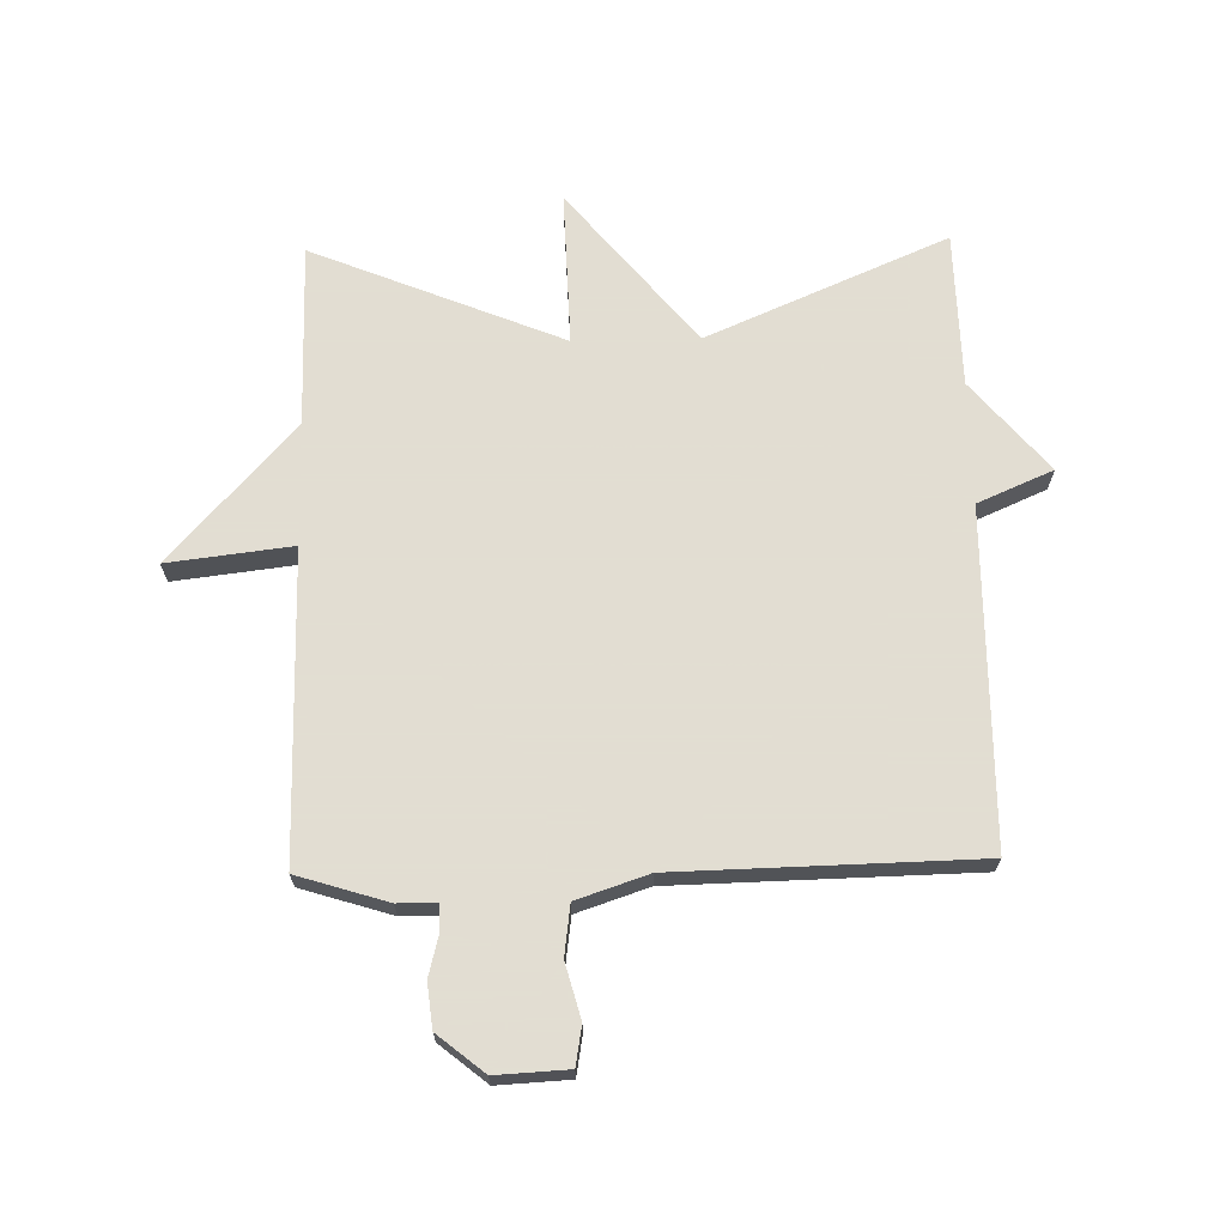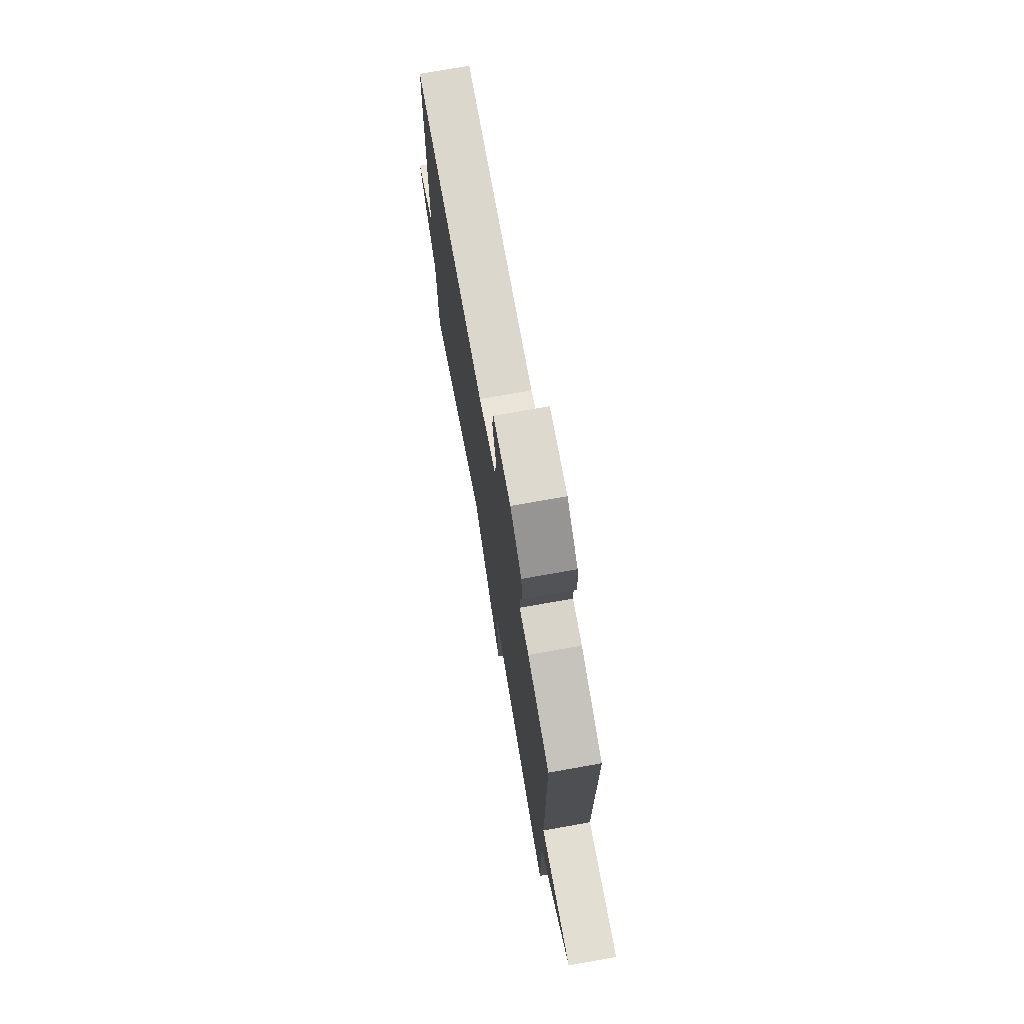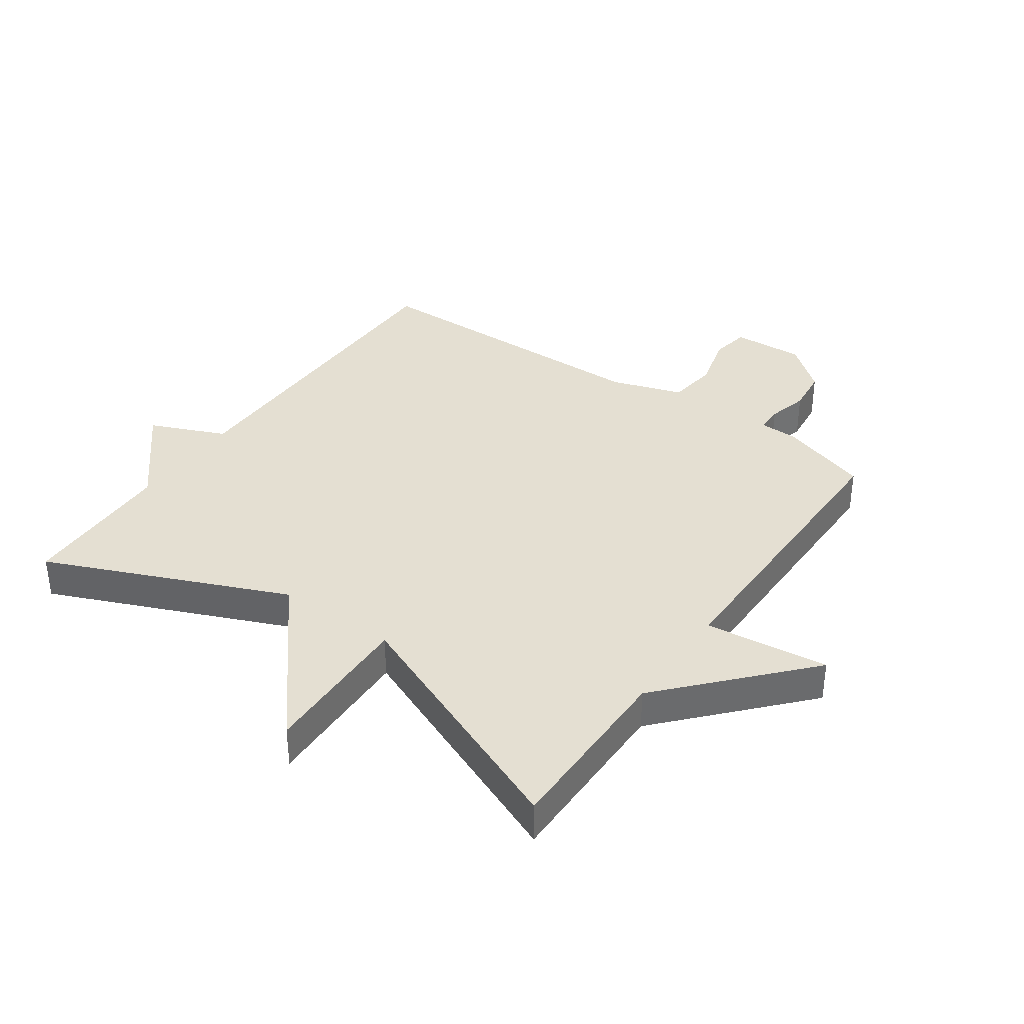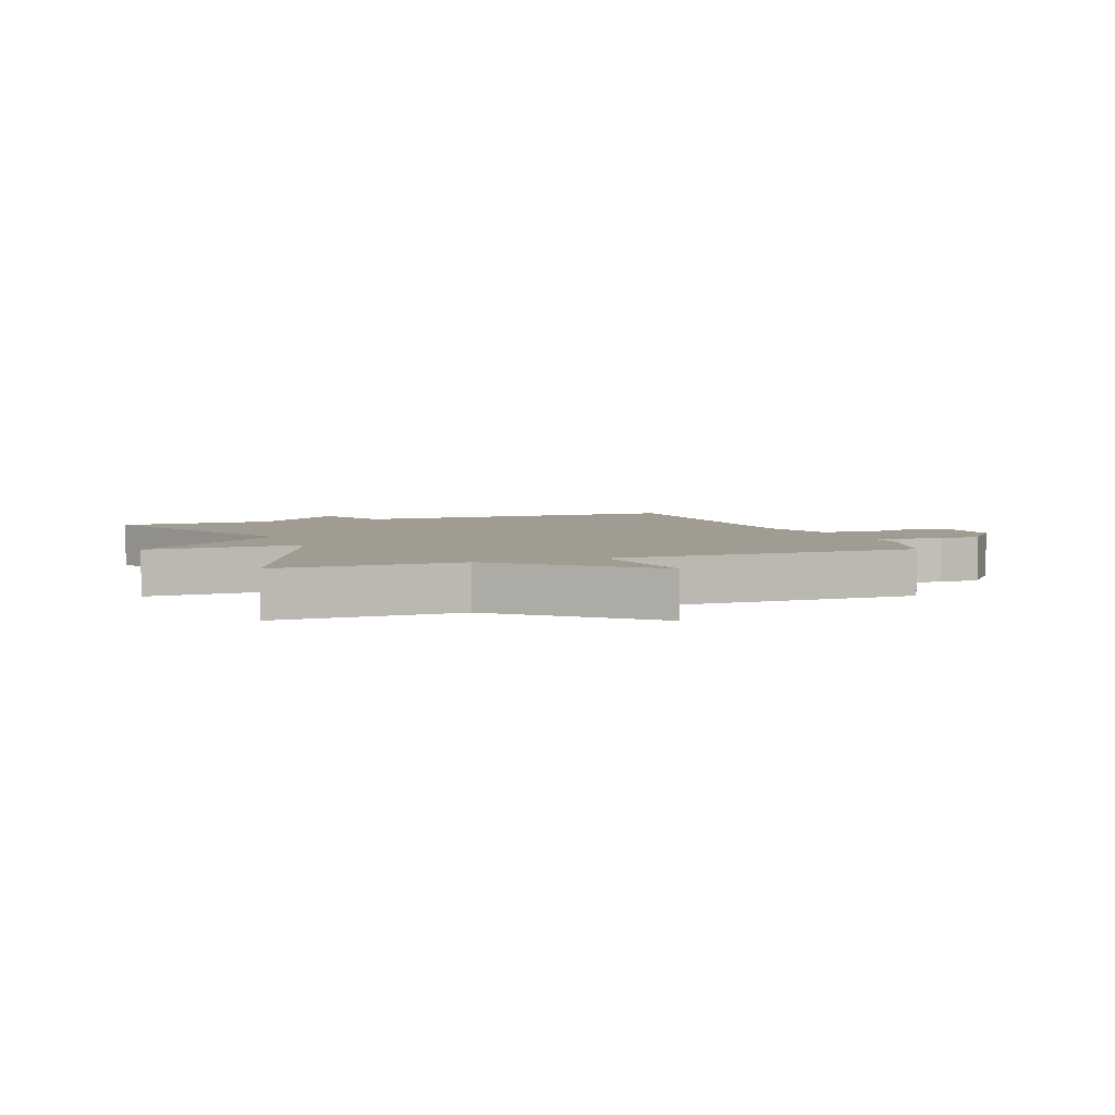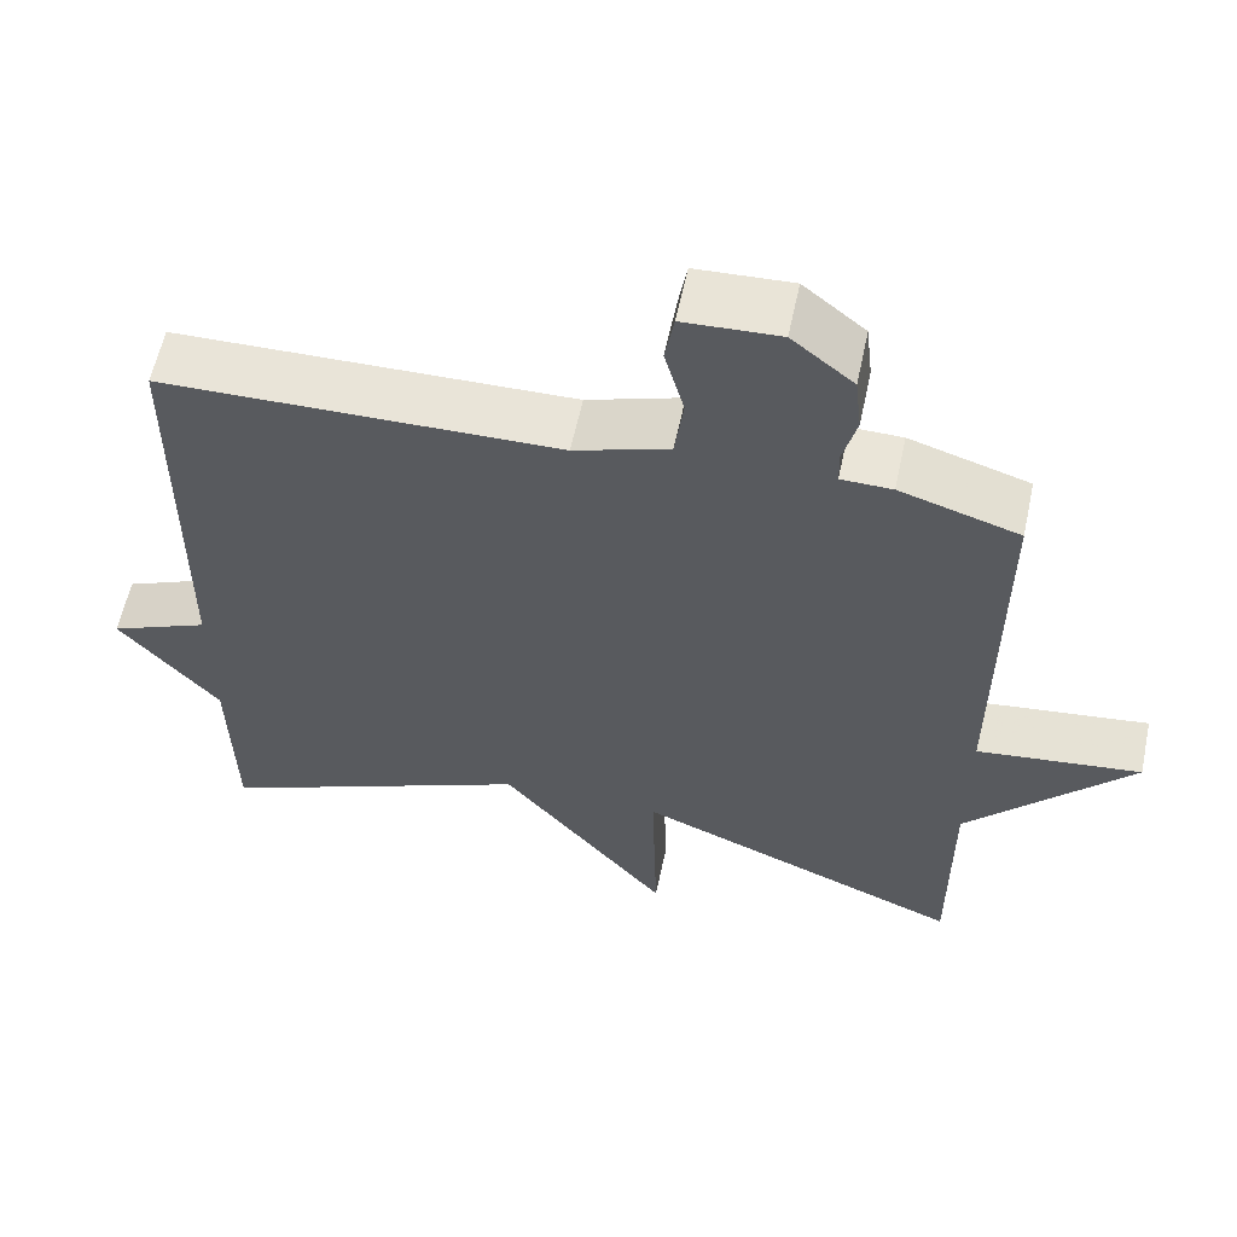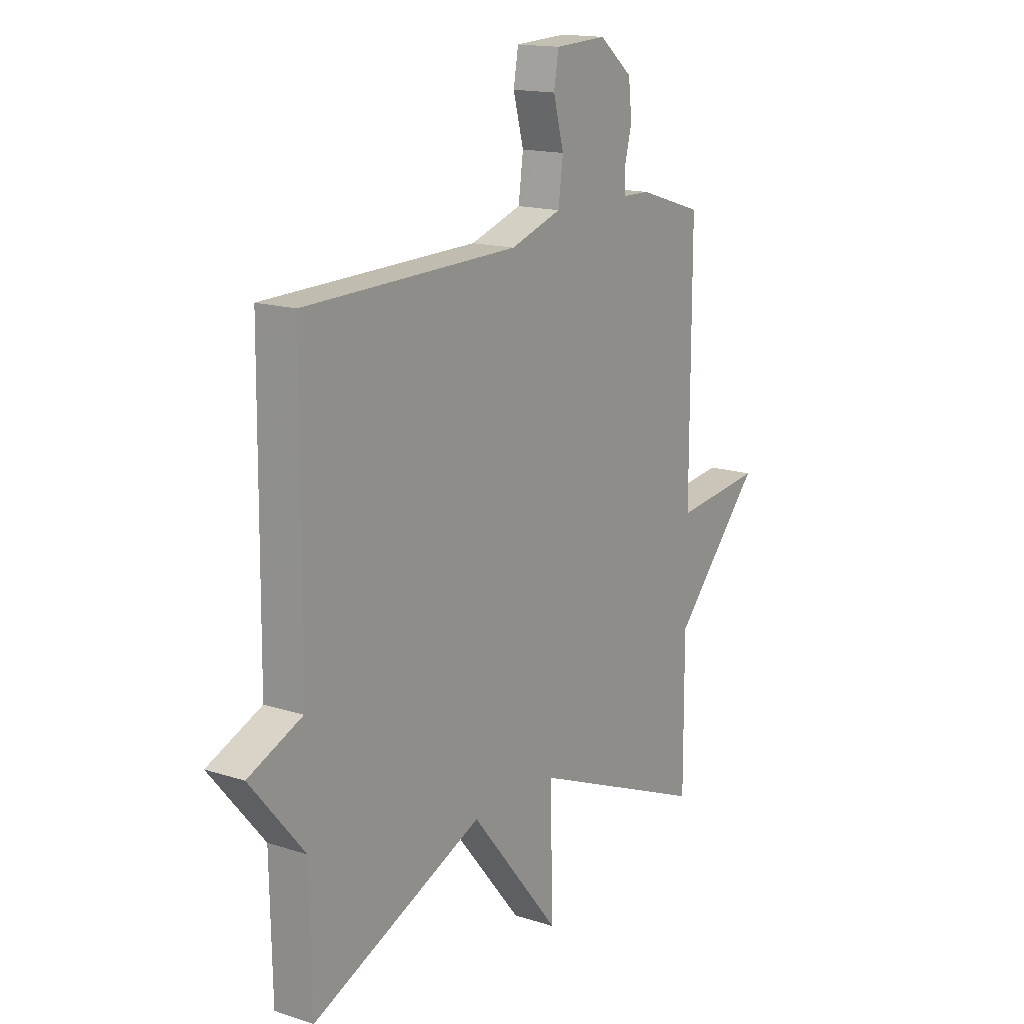
<metadata>
{"format":"obj","ext":"obj","renderer":"f3d","projection":"perspective","resolution":1024,"background":"white","views":[{"elev":68.1,"azim":-1.3,"up":"+Y"},{"elev":74.1,"azim":-100.1,"up":"+Z"},{"elev":37.2,"azim":-144.9,"up":"+Y"},{"elev":4.4,"azim":-110.9,"up":"+Y"},{"elev":59.3,"azim":-168.0,"up":"+Z"},{"elev":15.6,"azim":124.2,"up":"+Z"}]}
</metadata>
<code>
v 0.5 0.07 0.5
v 0.505 0.07 -0.046
v 0.628 0.07 -0.099
v 0.505 0.07 -0.246
v 0.5 0.07 -0.5
v 0.108 0.07 -0.332
v -0.099 0.07 -0.585
v -0.092 0.07 -0.332
v -0.5 0.07 -0.5
v -0.499 0.07 -0.201
v -0.702 0.07 0.023
v -0.499 0.07 -0.001
v -0.5 0.07 0.5
v -0.353 0.07 0.546
v -0.29 0.07 0.547
v -0.289 0.07 0.59
v -0.306 0.07 0.656
v -0.298 0.07 0.728
v -0.222 0.07 0.79
v -0.104 0.07 0.784
v -0.093 0.07 0.72
v -0.117 0.07 0.631
v -0.106 0.07 0.549
v 0.011 0.07 0.51
v 0.5 0 0.5
v 0.505 0 -0.046
v 0.628 0 -0.099
v 0.505 0 -0.246
v 0.5 0 -0.5
v 0.108 0 -0.332
v -0.099 0 -0.585
v -0.092 0 -0.332
v -0.5 0 -0.5
v -0.499 0 -0.201
v -0.702 0 0.023
v -0.499 0 -0.001
v -0.5 0 0.5
v -0.353 0 0.546
v -0.29 0 0.547
v -0.289 0 0.59
v -0.306 0 0.656
v -0.298 0 0.728
v -0.222 0 0.79
v -0.104 0 0.784
v -0.093 0 0.72
v -0.117 0 0.631
v -0.106 0 0.549
v 0.011 0 0.51
f 20 21 22
f 19 20 22
f 18 19 22
f 17 18 22
f 16 17 22
f 15 16 22 23
f 15 23 24
f 14 15 24
f 13 14 24
f 12 13 24
f 10 11 12
f 8 9 10
f 24 1 2
f 12 24 2
f 10 12 2
f 8 10 2
f 4 5 6
f 3 4 6
f 2 3 6
f 8 2 6
f 6 7 8
f 46 45 44
f 46 44 43
f 46 43 42
f 46 42 41
f 46 41 40
f 47 46 40 39
f 48 47 39
f 48 39 38
f 48 38 37
f 48 37 36
f 36 35 34
f 34 33 32
f 26 25 48
f 26 48 36
f 26 36 34
f 26 34 32
f 30 29 28
f 30 28 27
f 30 27 26
f 30 26 32
f 32 31 30
f 1 25 26 2
f 2 26 27 3
f 3 27 28 4
f 4 28 29 5
f 5 29 30 6
f 6 30 31 7
f 7 31 32 8
f 8 32 33 9
f 9 33 34 10
f 10 34 35 11
f 11 35 36 12
f 12 36 37 13
f 13 37 38 14
f 14 38 39 15
f 15 39 40 16
f 16 40 41 17
f 17 41 42 18
f 18 42 43 19
f 19 43 44 20
f 20 44 45 21
f 21 45 46 22
f 22 46 47 23
f 23 47 48 24
f 24 48 25 1

</code>
